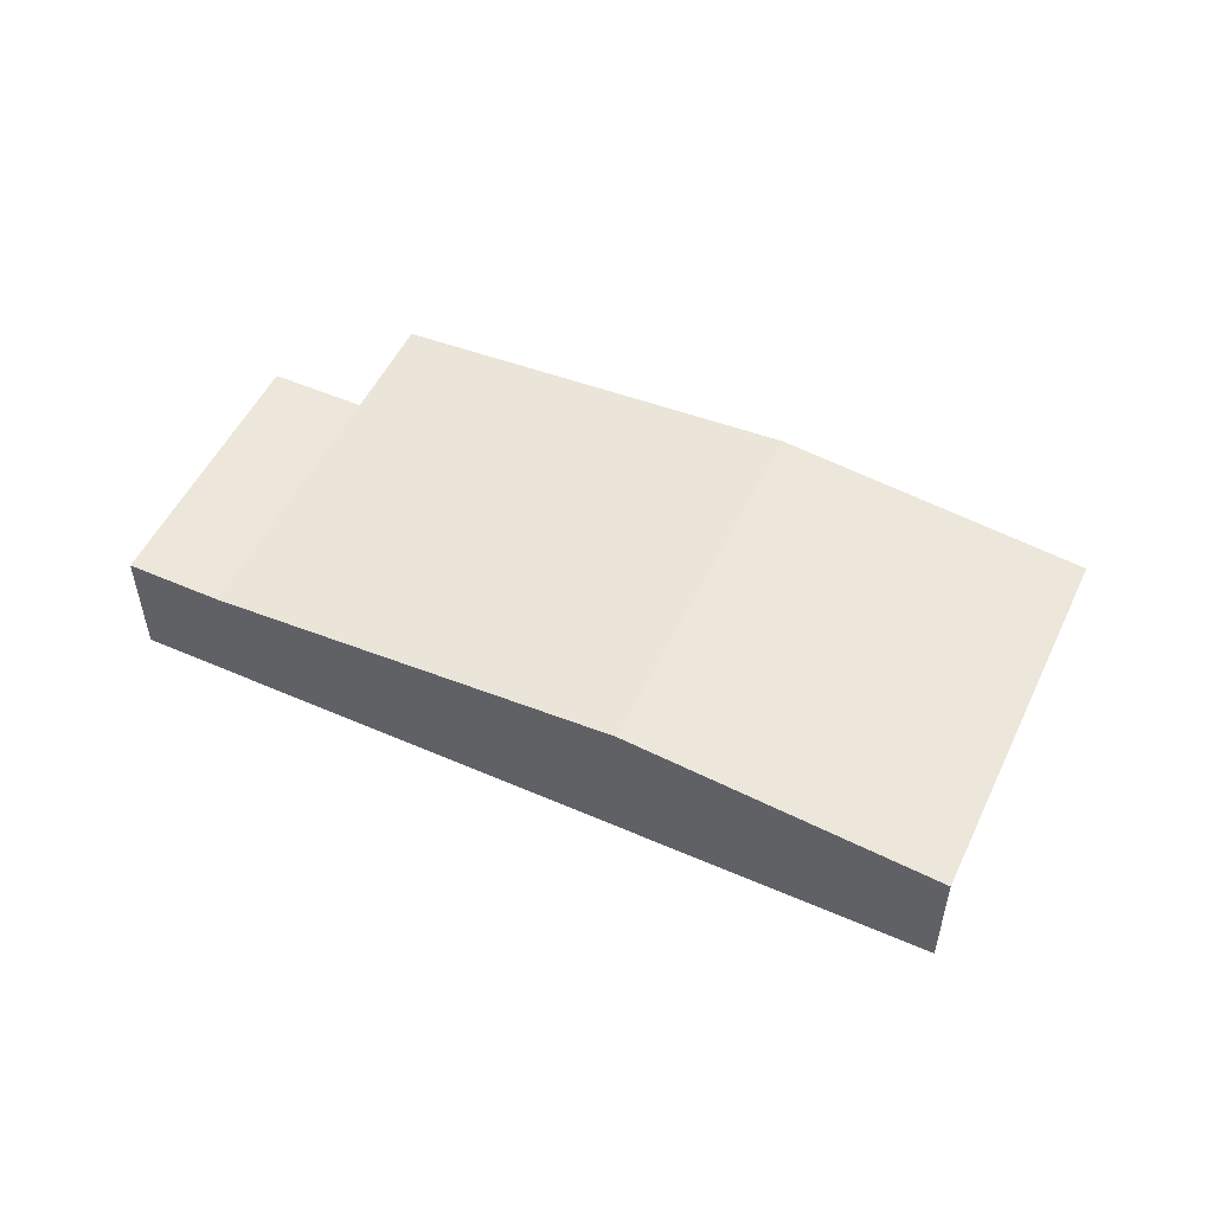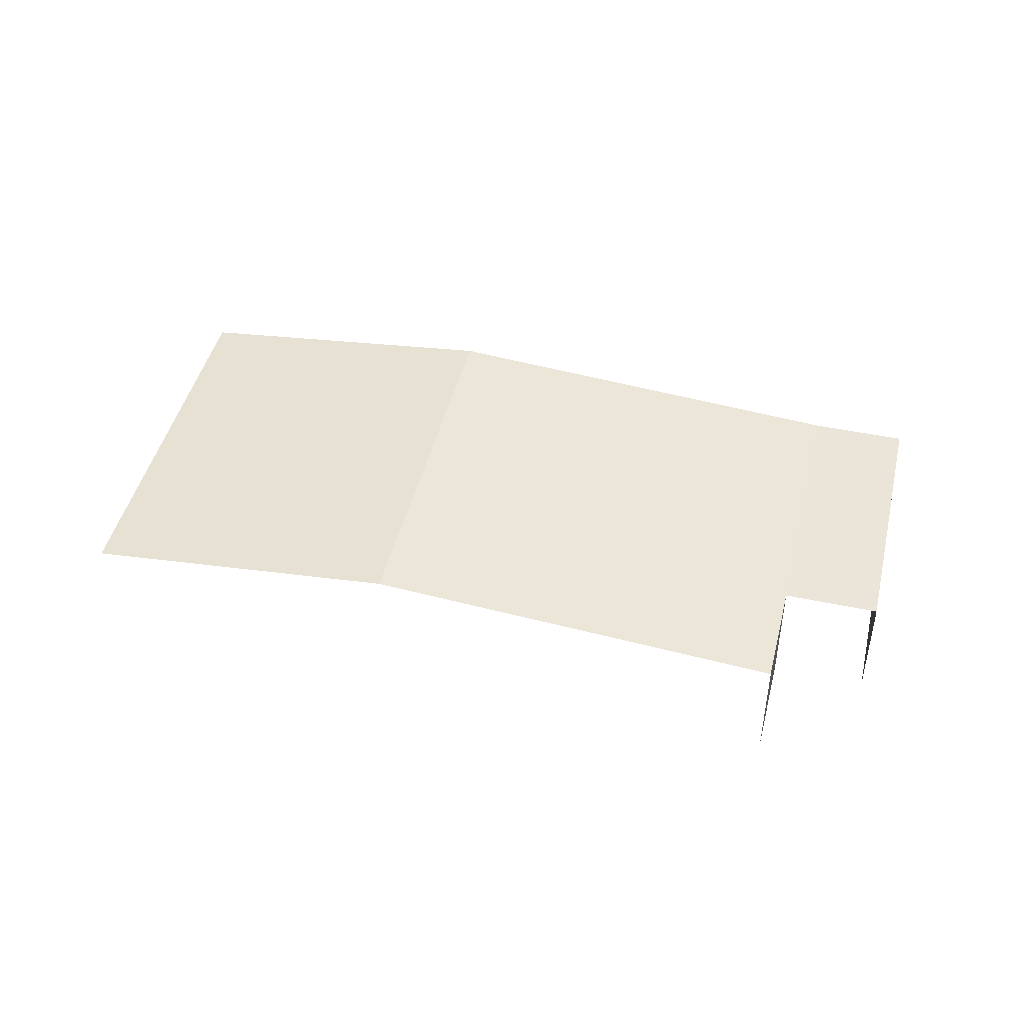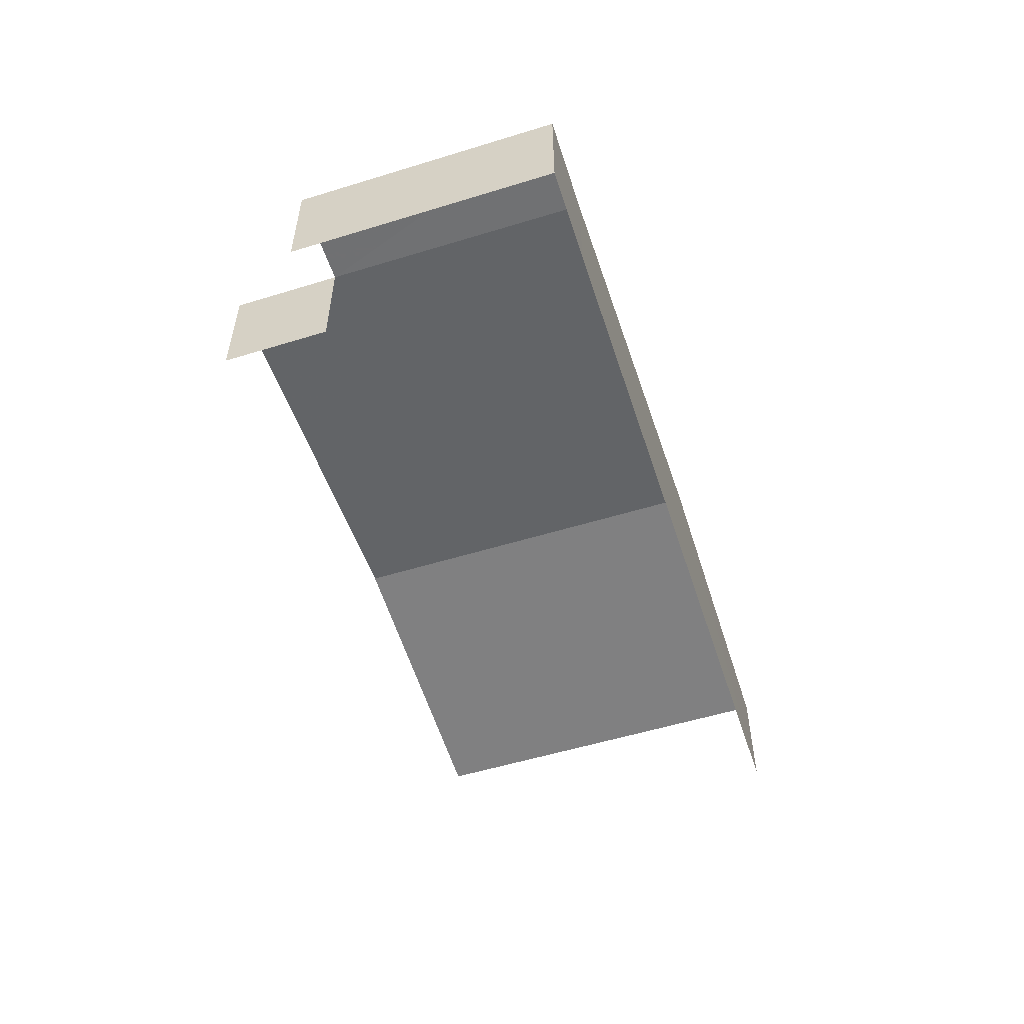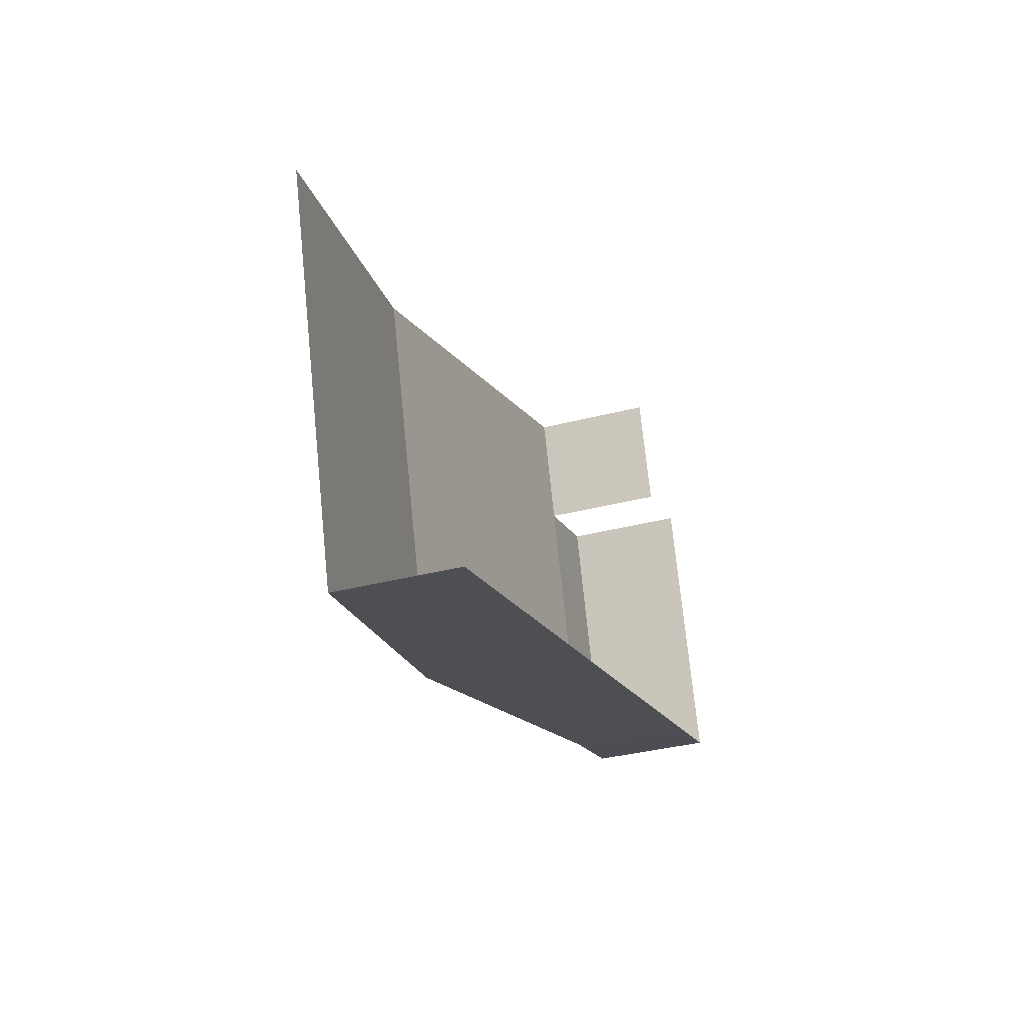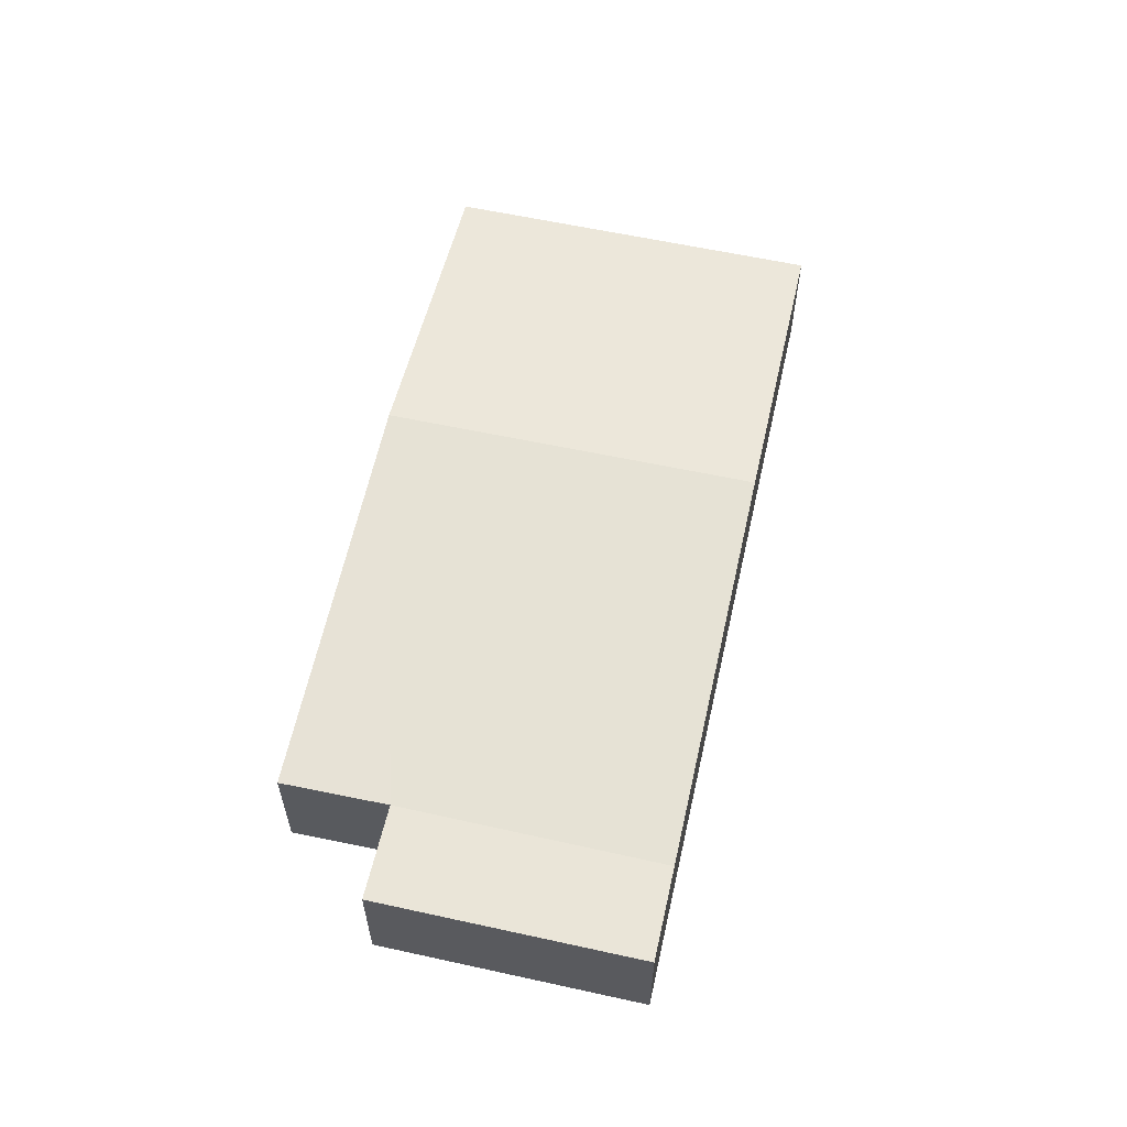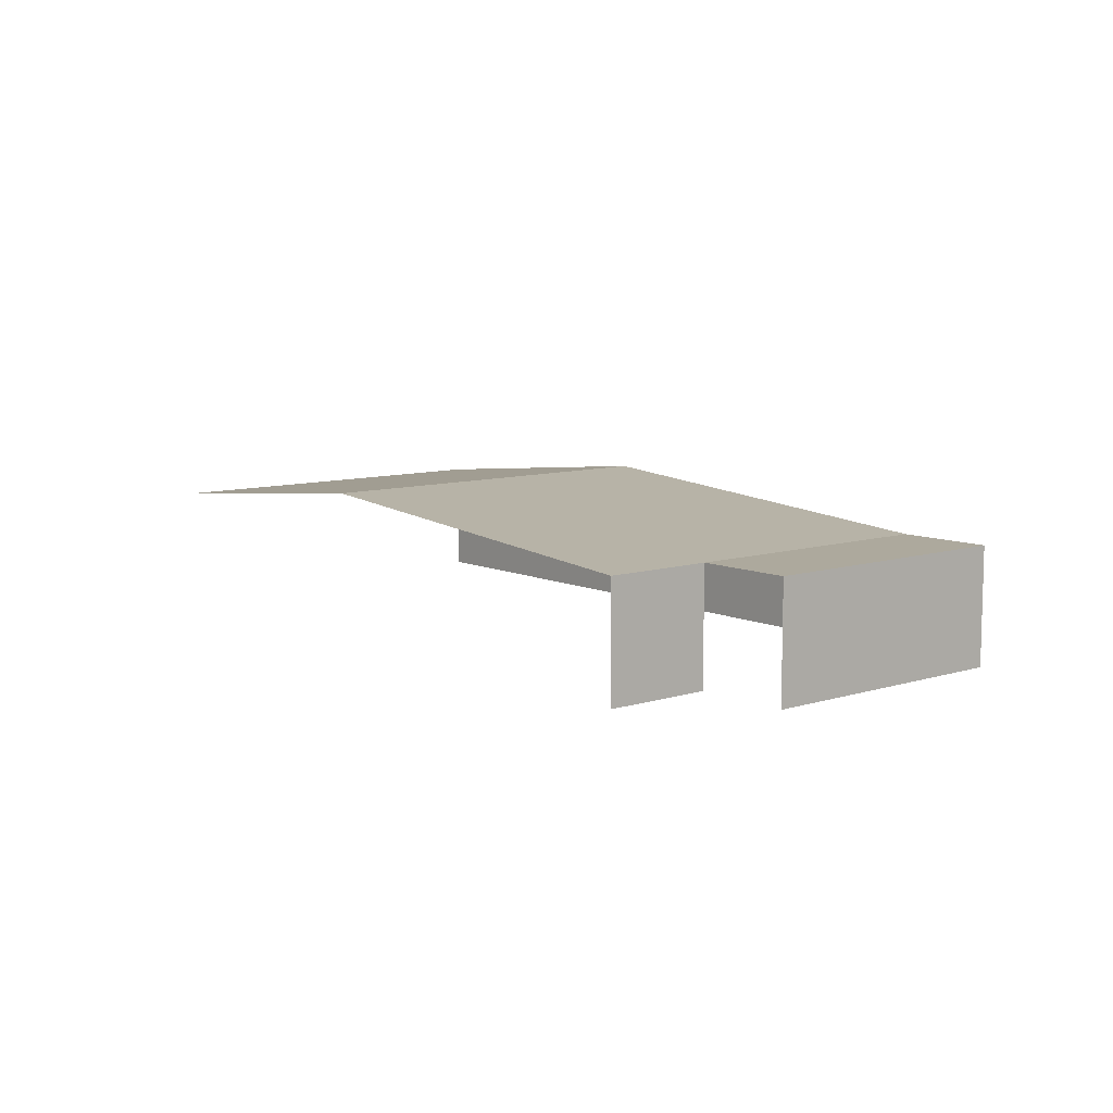
<metadata>
{"format":"obj","ext":"obj","renderer":"f3d","projection":"perspective","resolution":1024,"background":"white","views":[{"elev":52.4,"azim":7.3,"up":"+Z"},{"elev":45.2,"azim":175.5,"up":"+Z"},{"elev":-55.0,"azim":-89.9,"up":"+Z"},{"elev":-35.4,"azim":109.0,"up":"+Y"},{"elev":59.3,"azim":-95.2,"up":"+Z"},{"elev":9.0,"azim":-147.8,"up":"+Z"}]}
</metadata>
<code>
v -2.256e+05 -1.278e+05 12.64
v -2.256e+05 -1.278e+05 12.64
v -2.256e+05 -1.278e+05 12.64
v -2.256e+05 -1.278e+05 12.64
v -2.256e+05 -1.278e+05 12.64
v -2.256e+05 -1.278e+05 12.64
v -2.256e+05 -1.278e+05 12.64
v -2.256e+05 -1.278e+05 14.6
v -2.256e+05 -1.278e+05 14.6
v -2.256e+05 -1.278e+05 14.6
v -2.256e+05 -1.278e+05 14.6
v -2.256e+05 -1.278e+05 15.12
v -2.256e+05 -1.278e+05 14.6
v -2.256e+05 -1.278e+05 15.12
v -2.256e+05 -1.278e+05 14.6
v -2.256e+05 -1.278e+05 14.6
f 1 2 3
f 2 4 3
f 5 3 6
f 3 4 7
f 6 3 7
f 13 2 14
f 2 1 14
f 1 16 14
f 5 9 3
f 5 10 9
f 15 4 2
f 13 15 2
f 8 9 10
f 8 11 9
f 12 13 14
f 12 15 13
f 11 12 9
f 9 14 16
f 9 12 14
f 3 16 1
f 3 9 16
f 7 8 6
f 7 11 8
f 11 7 12
f 7 4 12
f 4 15 12
f 8 5 6
f 8 10 5

</code>
